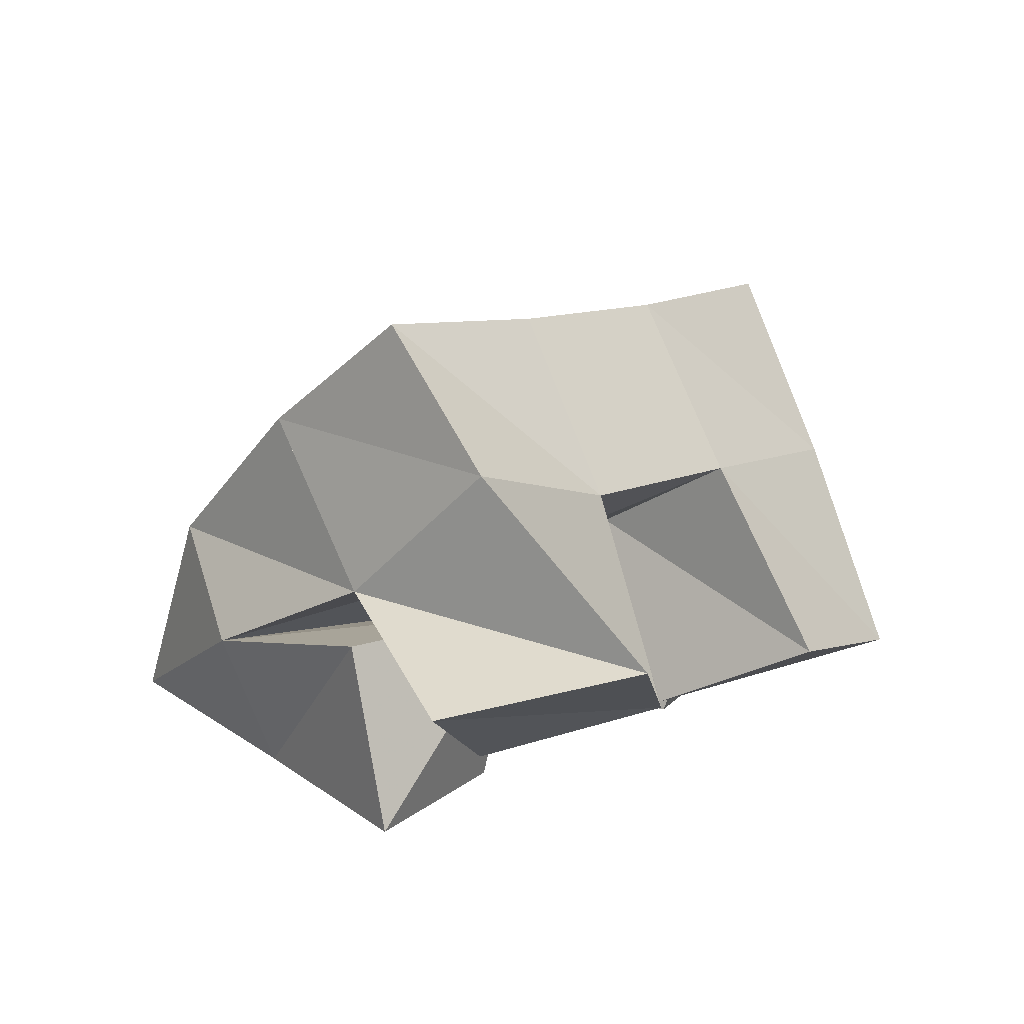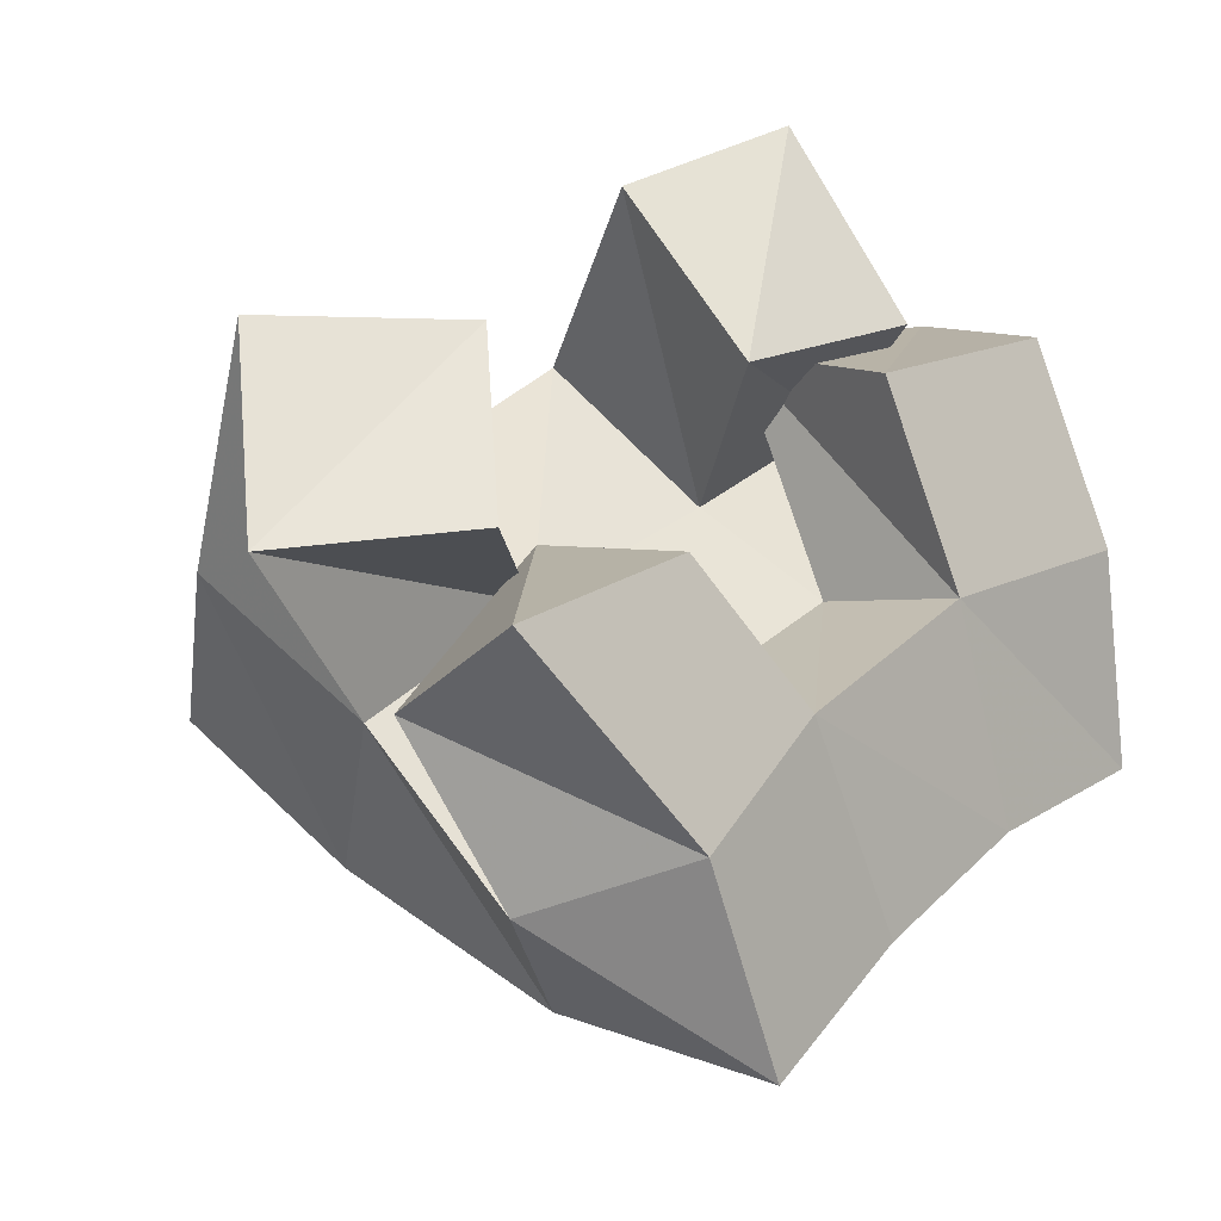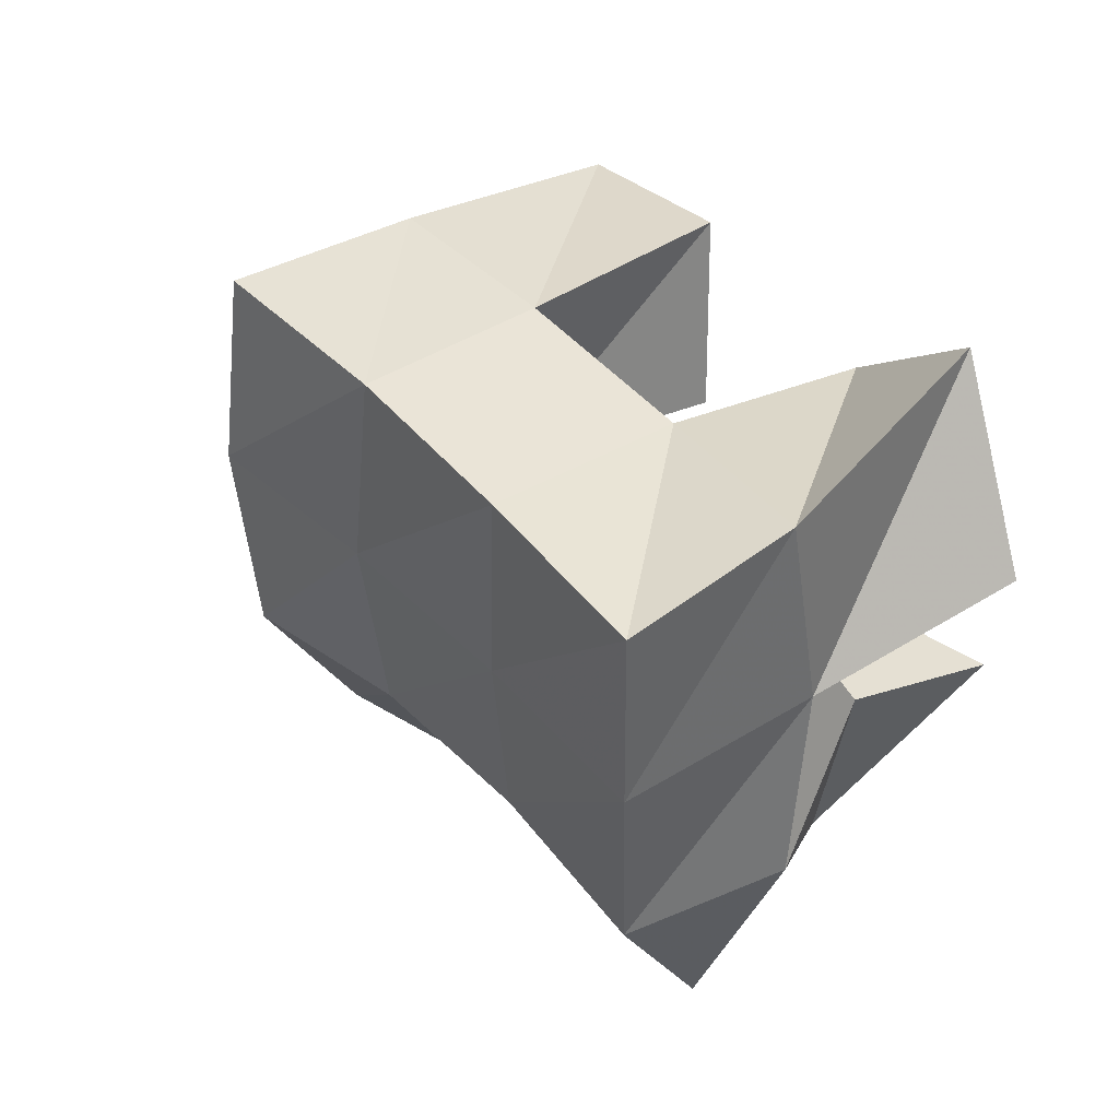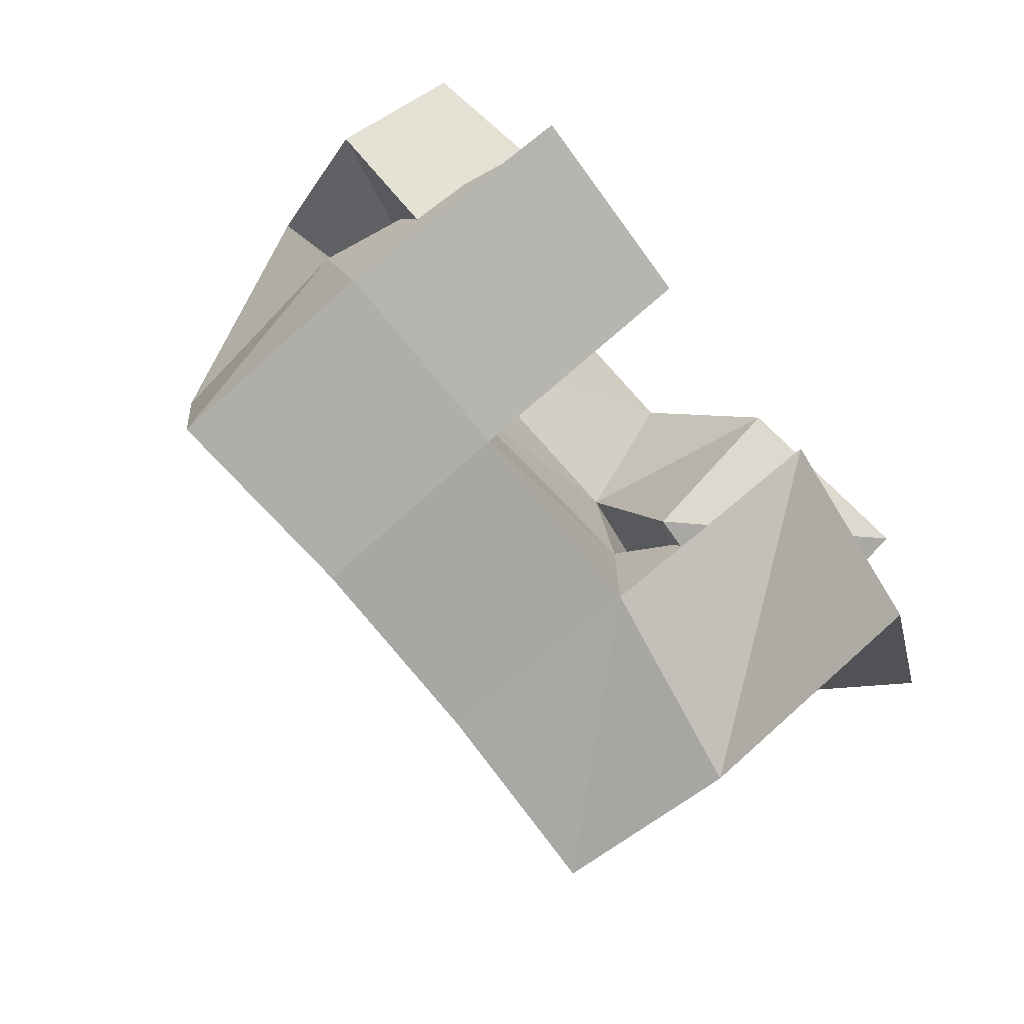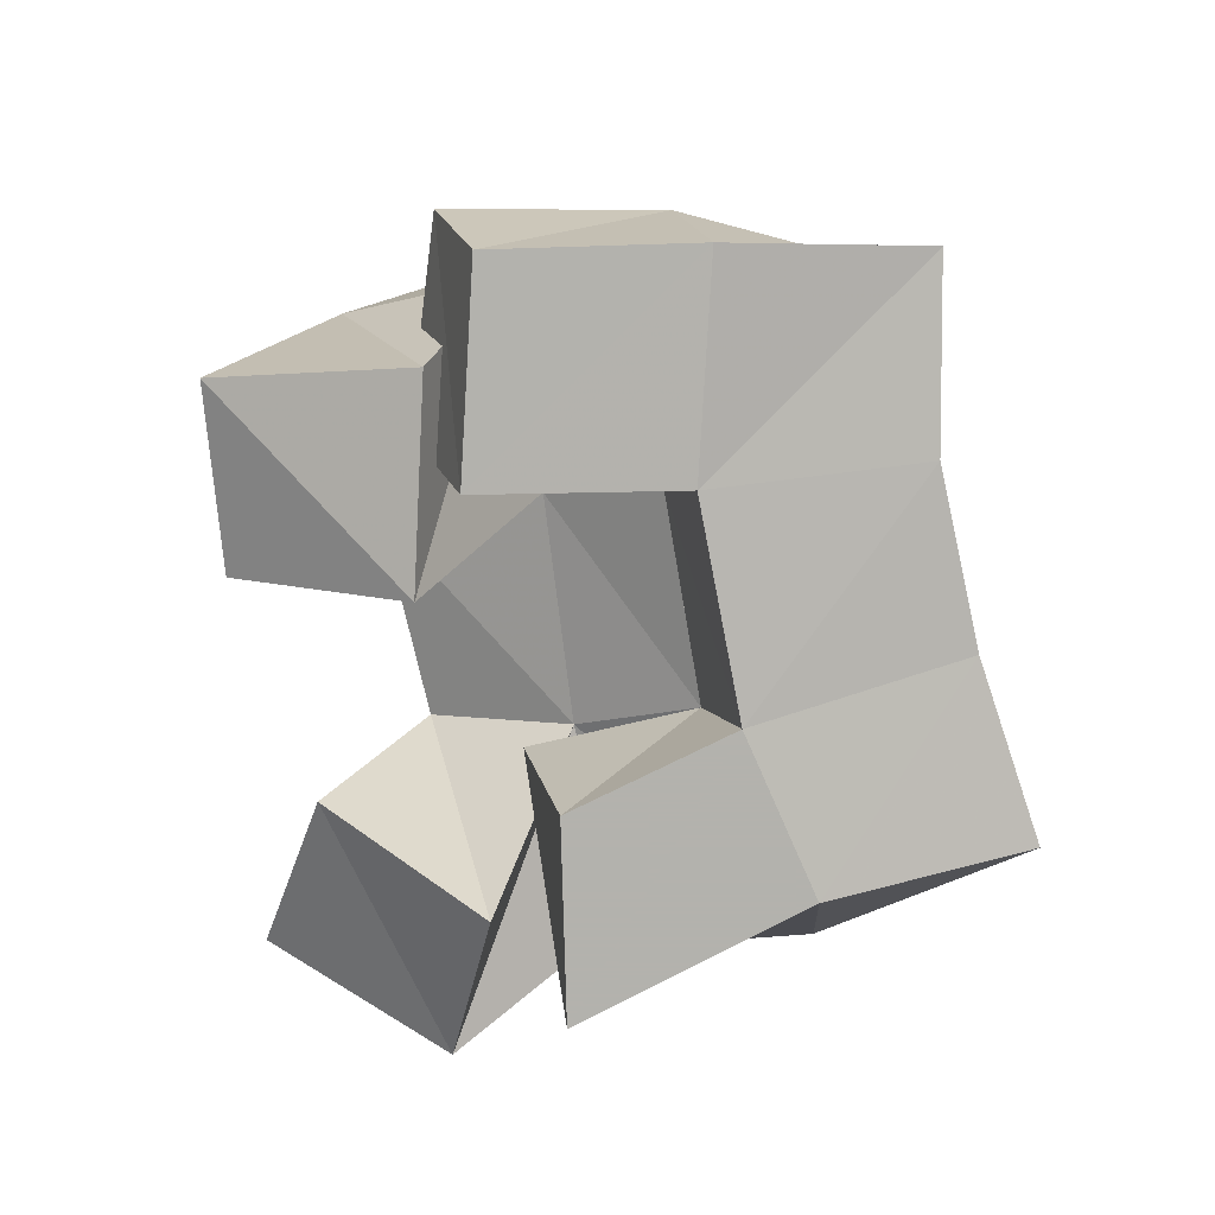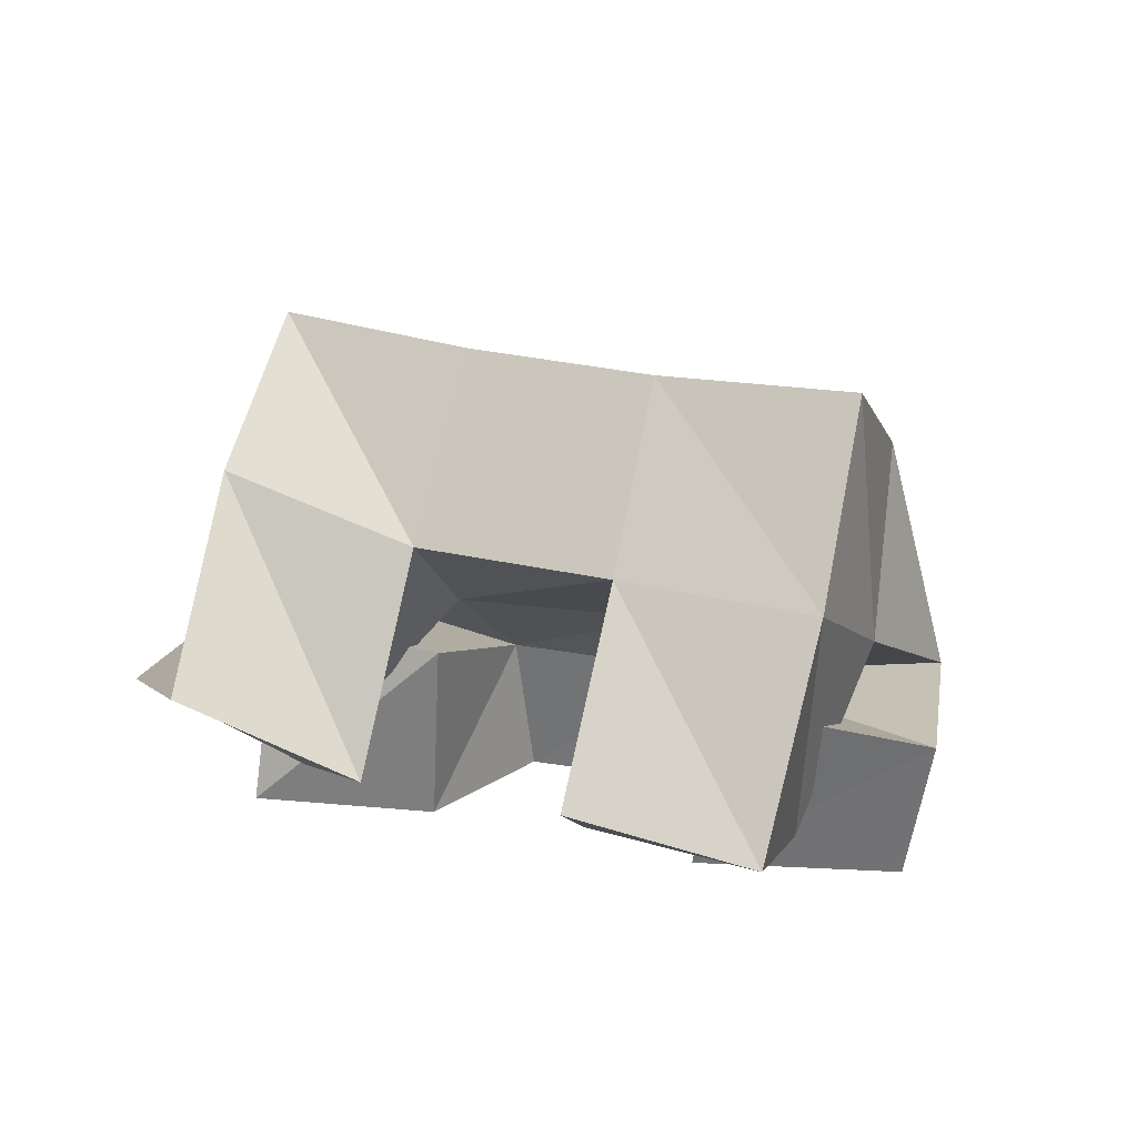
<metadata>
{"format":"obj","ext":"obj","renderer":"f3d","projection":"perspective","resolution":1024,"background":"white","views":[{"elev":14.9,"azim":-84.3,"up":"+Y"},{"elev":-12.5,"azim":-40.3,"up":"+Z"},{"elev":-4.2,"azim":-143.0,"up":"+Z"},{"elev":59.6,"azim":-144.0,"up":"+Z"},{"elev":-79.4,"azim":66.2,"up":"+Y"},{"elev":17.3,"azim":-14.2,"up":"+Y"}]}
</metadata>
<code>
v 0.6272 0.1549 0.1693
v 0.6463 0.1978 0.1271
v 0.623 0.1425 0.1177
v 0.6645 0.1618 0.09201
v 0.6709 0.1307 0.1713
v 0.688 0.1829 0.154
v 0.6643 0.1178 0.1245
v 0.7054 0.1584 0.1224
v 0.7555 0.1474 0.1858
v 0.7695 0.1352 0.128
v 0.7544 0.1 0.1696
v 0.7758 0.1 0.1236
v 0.8057 0.1374 0.2002
v 0.8268 0.1406 0.1513
v 0.8033 0.1 0.1878
v 0.8252 0.1 0.1421
v 0.7101 0.1343 0.2108
v 0.7293 0.181 0.185
v 0.7264 0.1125 0.1694
v 0.7538 0.1585 0.1516
v 0.7513 0.1252 0.2325
v 0.7714 0.1773 0.2123
v 0.7749 0.1127 0.1879
v 0.7969 0.1583 0.1795
v 0.6618 0.1477 0.09147
v 0.6857 0.1403 0.05178
v 0.6539 0.1 0.1007
v 0.7029 0.1 0.06153
v 0.6979 0.1477 0.1319
v 0.7257 0.1365 0.09891
v 0.6981 0.1 0.1217
v 0.7319 0.1 0.09325
v 0.6667 0.2314 0.1024
v 0.6886 0.2016 0.06839
v 0.7061 0.2264 0.1332
v 0.7278 0.1991 0.09809
v 0.7451 0.2241 0.1631
v 0.7692 0.1991 0.127
v 0.7869 0.2238 0.1915
v 0.8102 0.201 0.1532
v 0.7159 0.1637 0.03641
v 0.751 0.1628 0.06722
v 0.7903 0.1621 0.09406
v 0.8318 0.1648 0.1153
v 0.7318 0.1115 0.01944
v 0.766 0.1125 0.05053
v 0.8017 0.1113 0.07693
v 0.844 0.1138 0.09573
f 1 2 4
f 3 1 4
f 2 6 8
f 4 2 8
f 6 5 7
f 8 6 7
f 5 1 3
f 7 5 3
f 8 7 3
f 4 8 3
f 2 1 5
f 6 2 5
f 9 10 12
f 11 9 12
f 10 14 16
f 12 10 16
f 14 13 15
f 16 14 15
f 13 9 11
f 15 13 11
f 16 15 11
f 12 16 11
f 10 9 13
f 14 10 13
f 17 18 20
f 19 17 20
f 18 22 24
f 20 18 24
f 22 21 23
f 24 22 23
f 21 17 19
f 23 21 19
f 24 23 19
f 20 24 19
f 18 17 21
f 22 18 21
f 25 26 28
f 27 25 28
f 26 30 32
f 28 26 32
f 30 29 31
f 32 30 31
f 29 25 27
f 31 29 27
f 32 31 27
f 28 32 27
f 26 25 29
f 30 26 29
f 2 33 34
f 4 2 34
f 33 35 36
f 34 33 36
f 35 6 8
f 36 35 8
f 6 2 4
f 8 6 4
f 36 8 4
f 34 36 4
f 33 2 6
f 35 33 6
f 6 35 36
f 8 6 36
f 35 37 38
f 36 35 38
f 37 18 20
f 38 37 20
f 18 6 8
f 20 18 8
f 38 20 8
f 36 38 8
f 35 6 18
f 37 35 18
f 18 37 38
f 20 18 38
f 37 39 40
f 38 37 40
f 39 22 24
f 40 39 24
f 22 18 20
f 24 22 20
f 40 24 20
f 38 40 20
f 37 18 22
f 39 37 22
f 4 34 41
f 26 4 41
f 34 36 42
f 41 34 42
f 36 8 30
f 42 36 30
f 8 4 26
f 30 8 26
f 42 30 26
f 41 42 26
f 34 4 8
f 36 34 8
f 8 36 42
f 30 8 42
f 36 38 43
f 42 36 43
f 38 20 10
f 43 38 10
f 20 8 30
f 10 20 30
f 43 10 30
f 42 43 30
f 36 8 20
f 38 36 20
f 20 38 43
f 10 20 43
f 38 40 44
f 43 38 44
f 40 24 14
f 44 40 14
f 24 20 10
f 14 24 10
f 44 14 10
f 43 44 10
f 38 20 24
f 40 38 24
f 26 41 45
f 28 26 45
f 41 42 46
f 45 41 46
f 42 30 32
f 46 42 32
f 30 26 28
f 32 30 28
f 46 32 28
f 45 46 28
f 41 26 30
f 42 41 30
f 30 42 46
f 32 30 46
f 42 43 47
f 46 42 47
f 43 10 12
f 47 43 12
f 10 30 32
f 12 10 32
f 47 12 32
f 46 47 32
f 42 30 10
f 43 42 10
f 10 43 47
f 12 10 47
f 43 44 48
f 47 43 48
f 44 14 16
f 48 44 16
f 14 10 12
f 16 14 12
f 48 16 12
f 47 48 12
f 43 10 14
f 44 43 14

</code>
